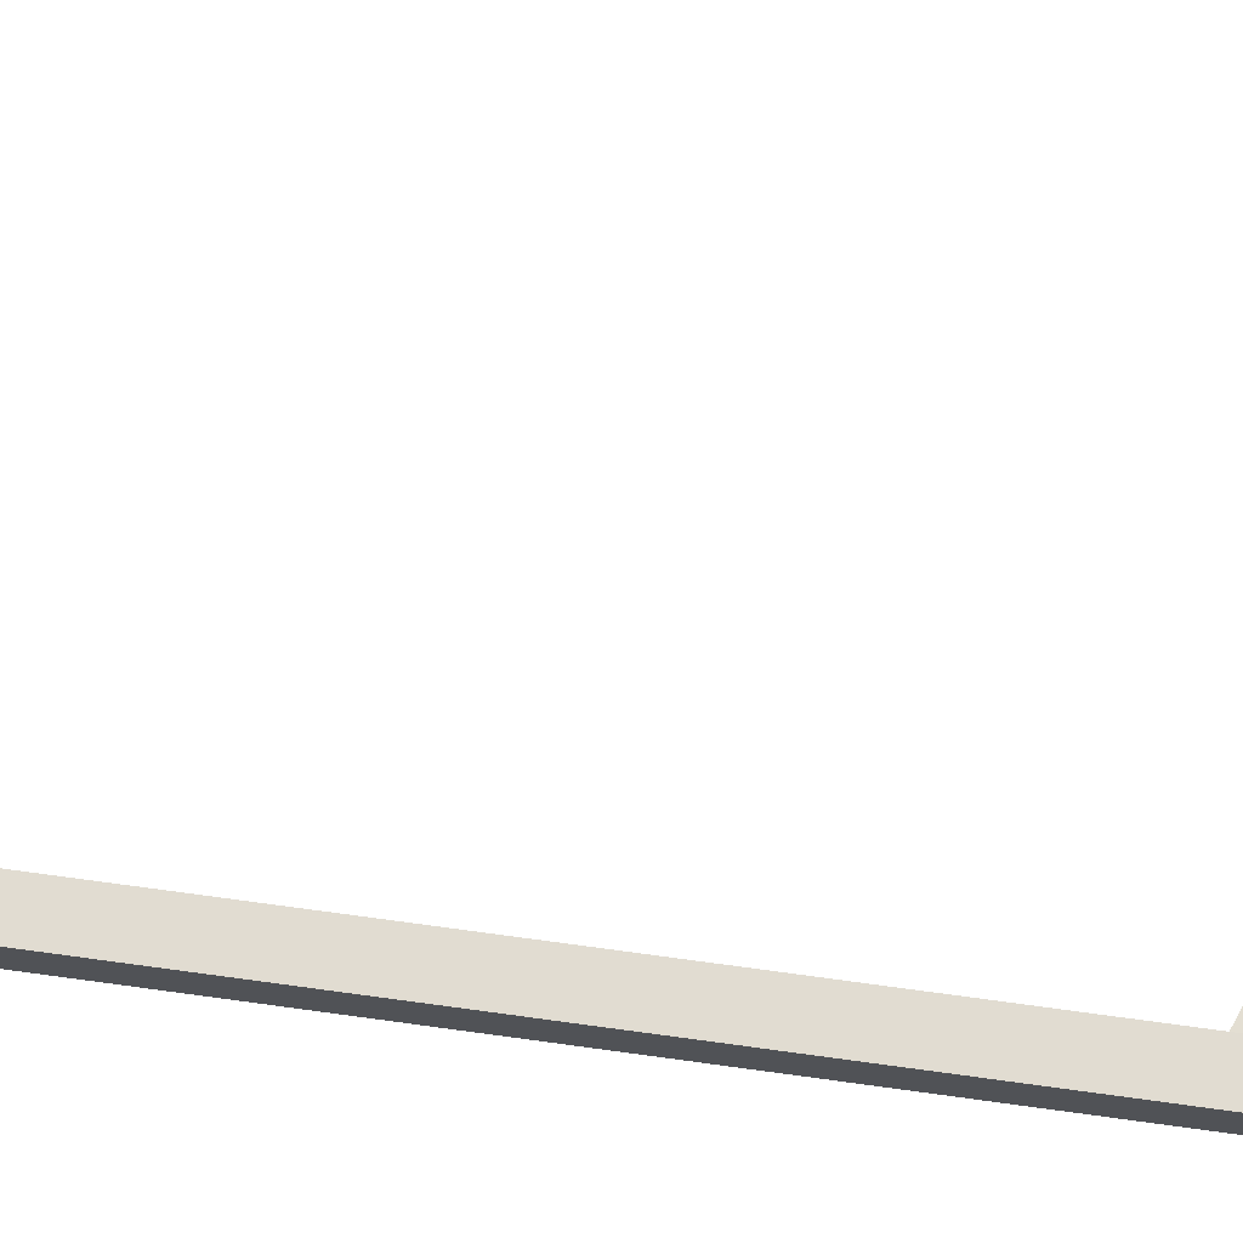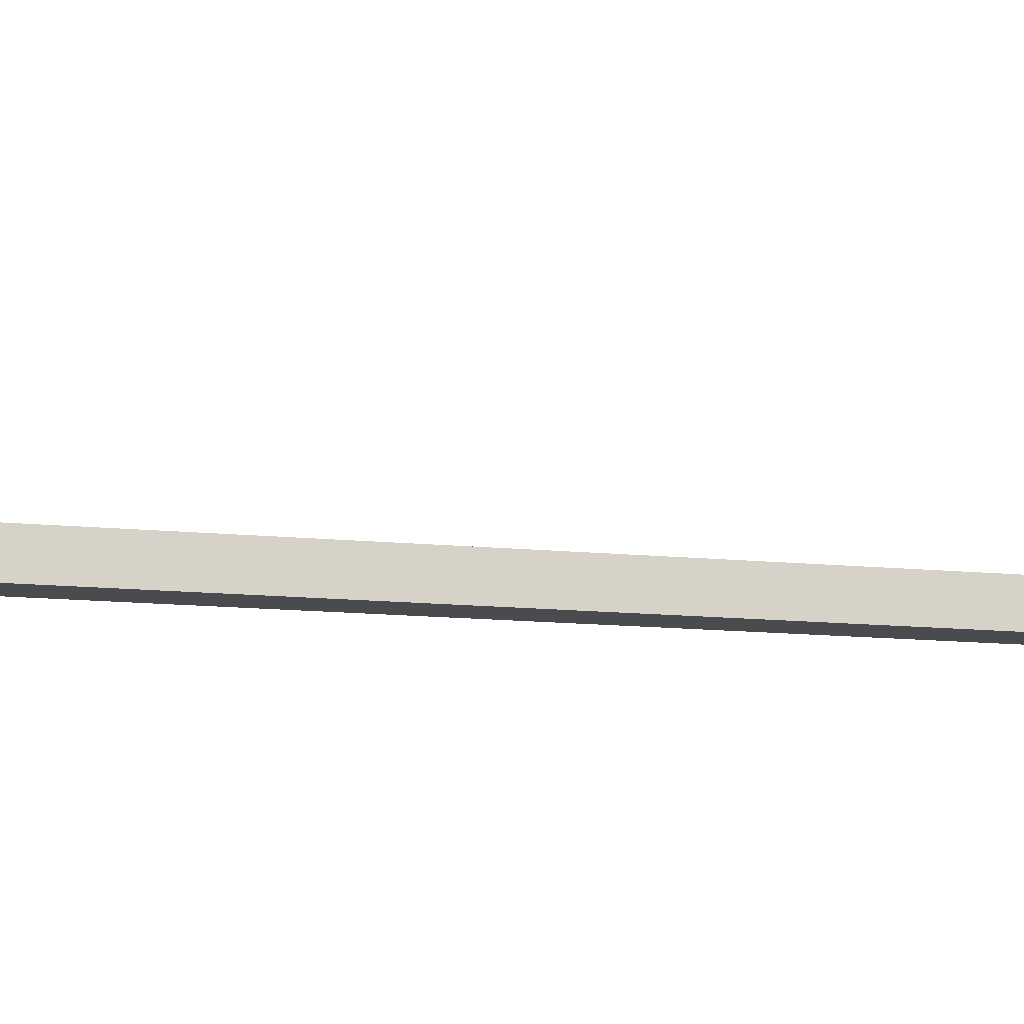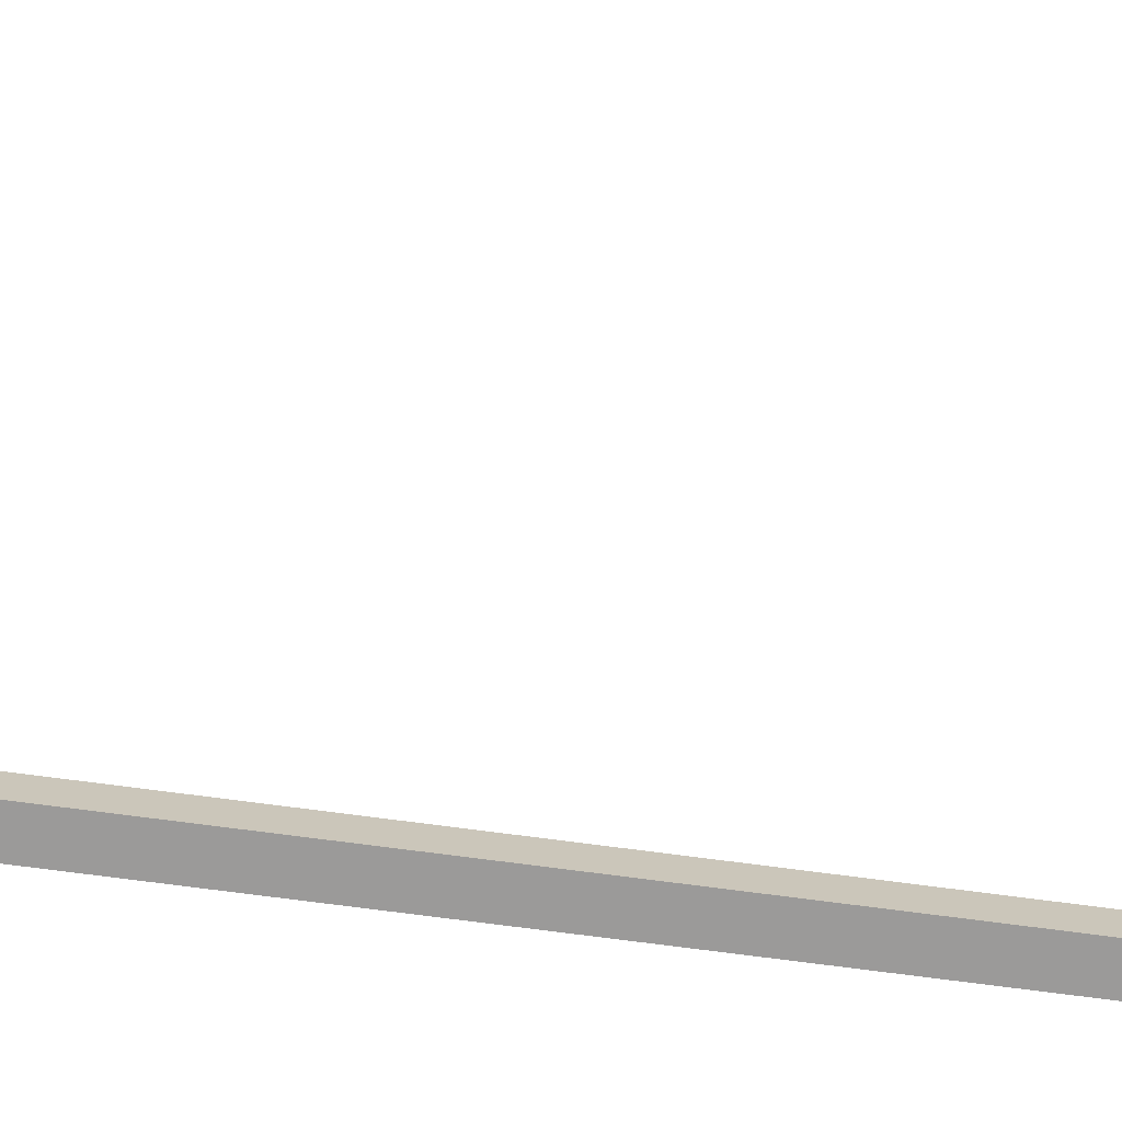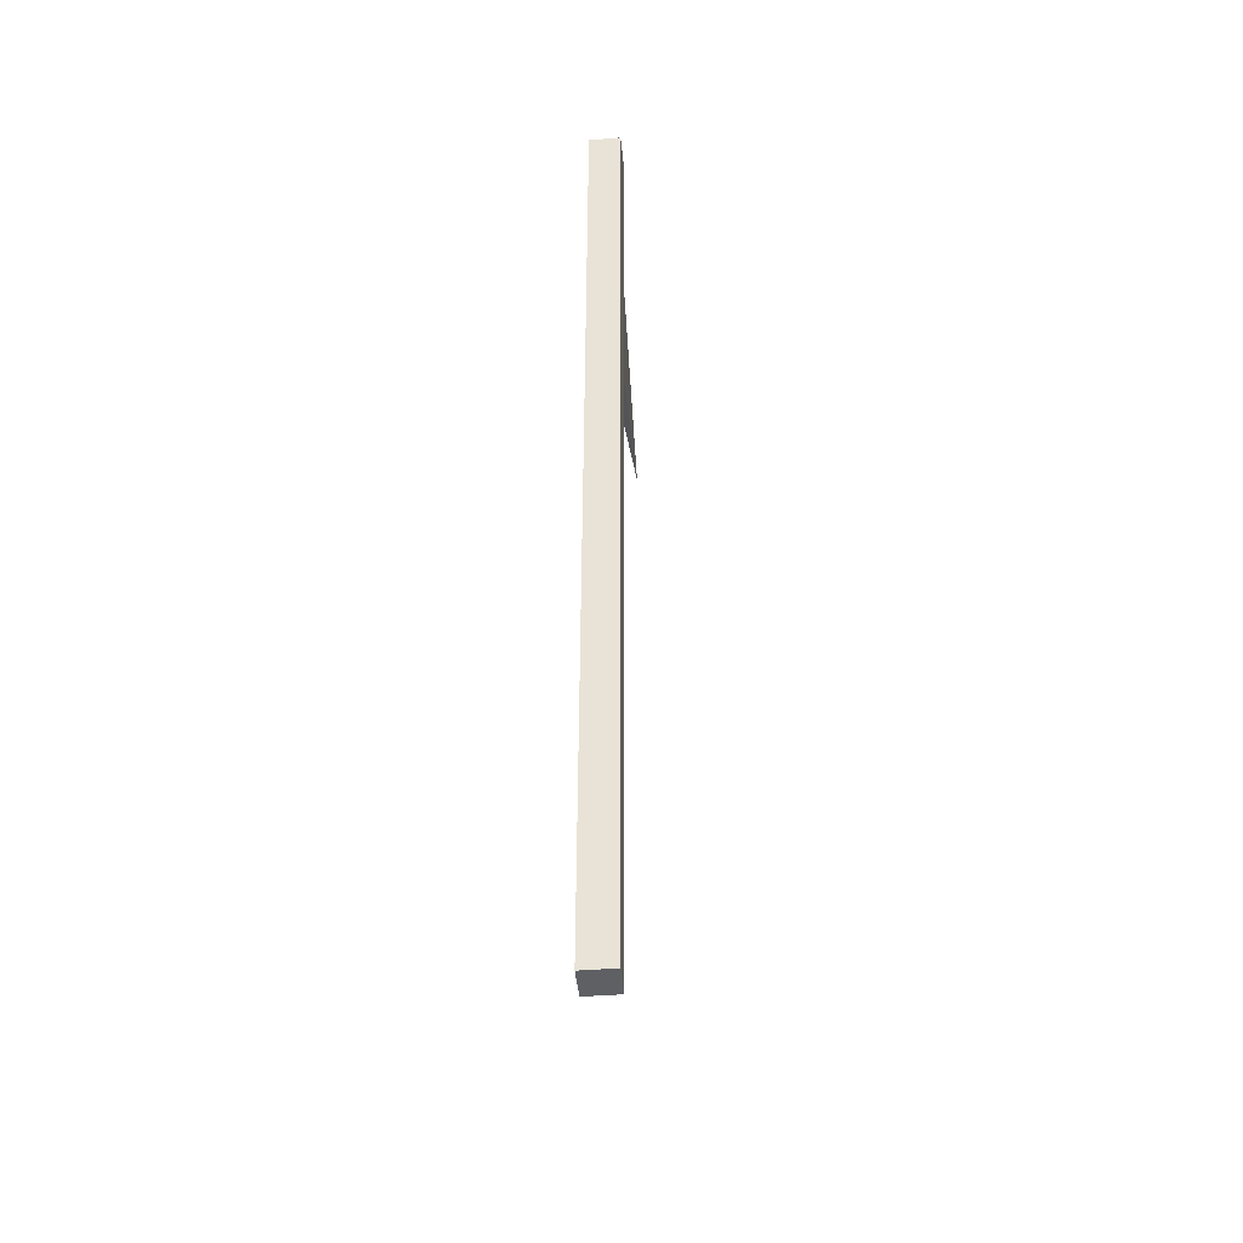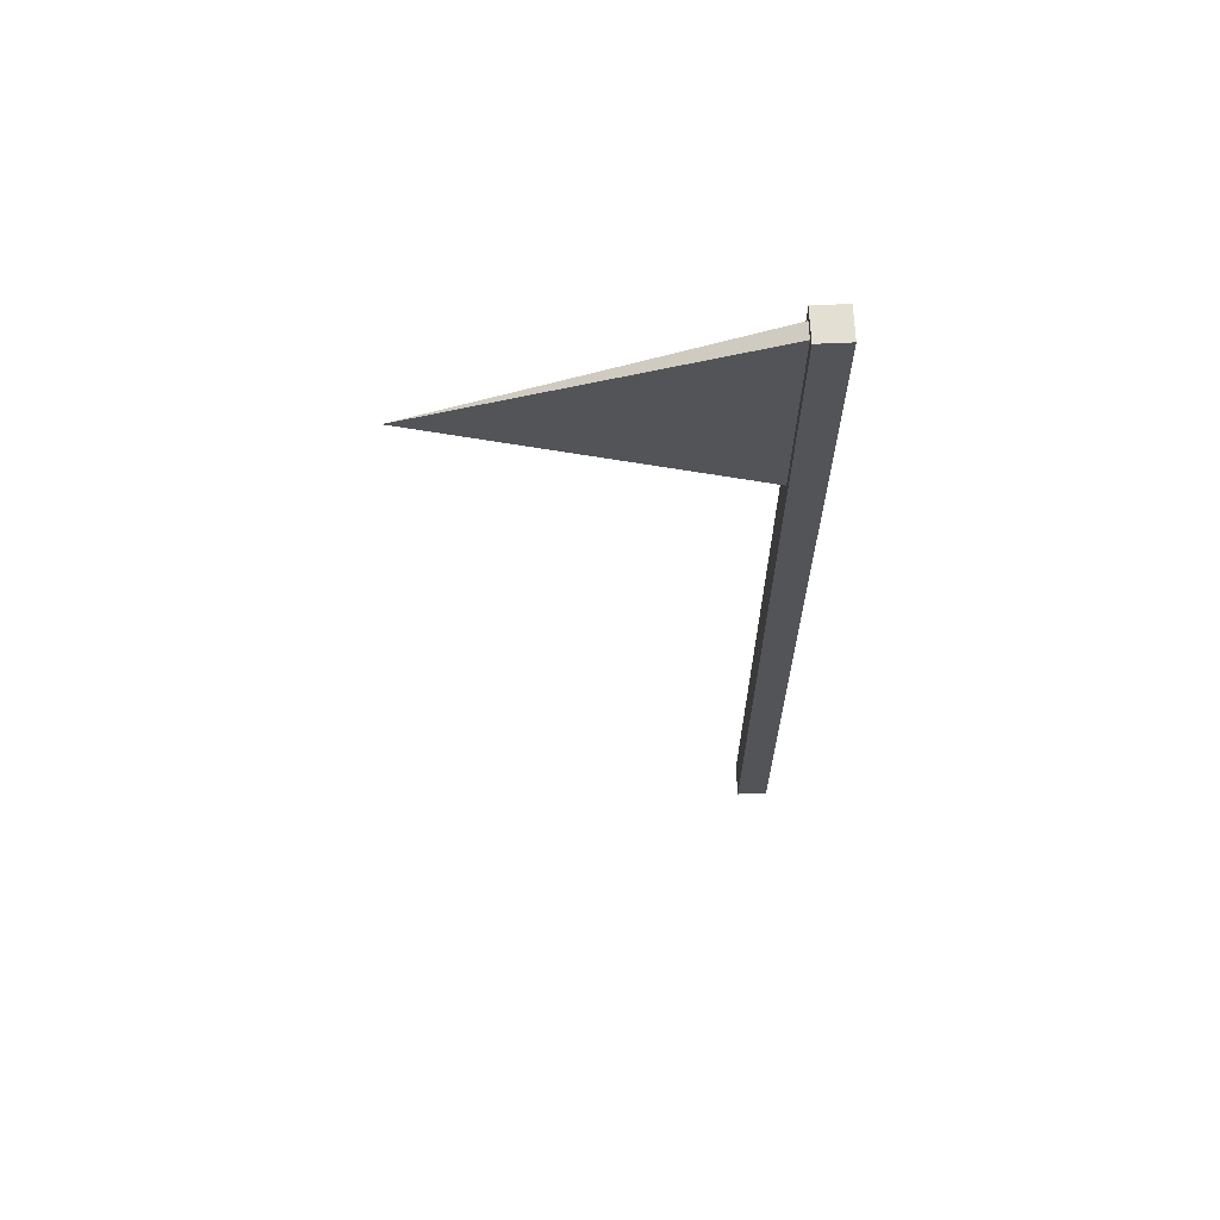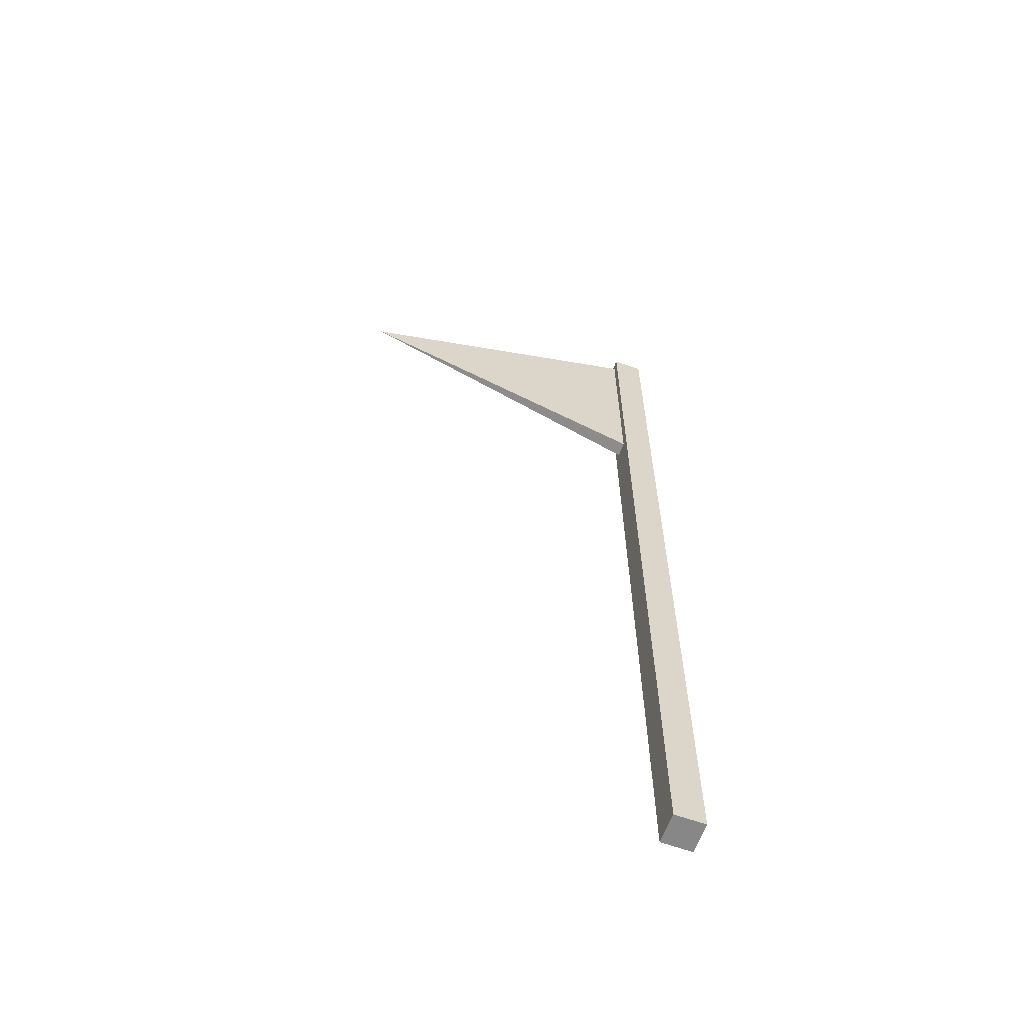
<metadata>
{"format":"obj","ext":"obj","renderer":"f3d","projection":"perspective","resolution":1024,"background":"white","views":[{"elev":69.2,"azim":97.9,"up":"+Z"},{"elev":-13.7,"azim":-102.6,"up":"+Z"},{"elev":-69.5,"azim":-97.7,"up":"+Z"},{"elev":-43.7,"azim":95.5,"up":"+Y"},{"elev":66.7,"azim":-2.5,"up":"+Y"},{"elev":-62.4,"azim":-20.0,"up":"+Y"}]}
</metadata>
<code>
g flag_red
v 0.01666 0 0.01666
v 0.01666 0 -0.01666
v -0.01666 0 0.01666
v -0.01666 0 -0.01666
v 0.01666 1.05 -0.01666
v 0.01666 1.05 0.01666
v -0.01666 1.05 -0.01666
v -0.01666 1.05 0.01666
v -0.01666 0.7968 -0.008332
v -0.01666 0.7968 0.008332
v -0.01666 1.042 -0.008332
v -0.01666 1.042 0.008332
v -0.35 0.9192 -1.444e-15
f 3 2 1
f 2 3 4
f 7 6 5
f 6 7 8
f 6 3 1
f 3 6 8
f 6 2 5
f 2 6 1
f 7 2 4
f 2 7 5
f 3 7 4
f 7 3 9
f 9 3 10
f 11 7 9
f 10 3 12
f 7 11 8
f 8 11 12
f 8 12 3
f 13 12 11
f 13 9 10
f 11 9 13
f 12 13 10

</code>
